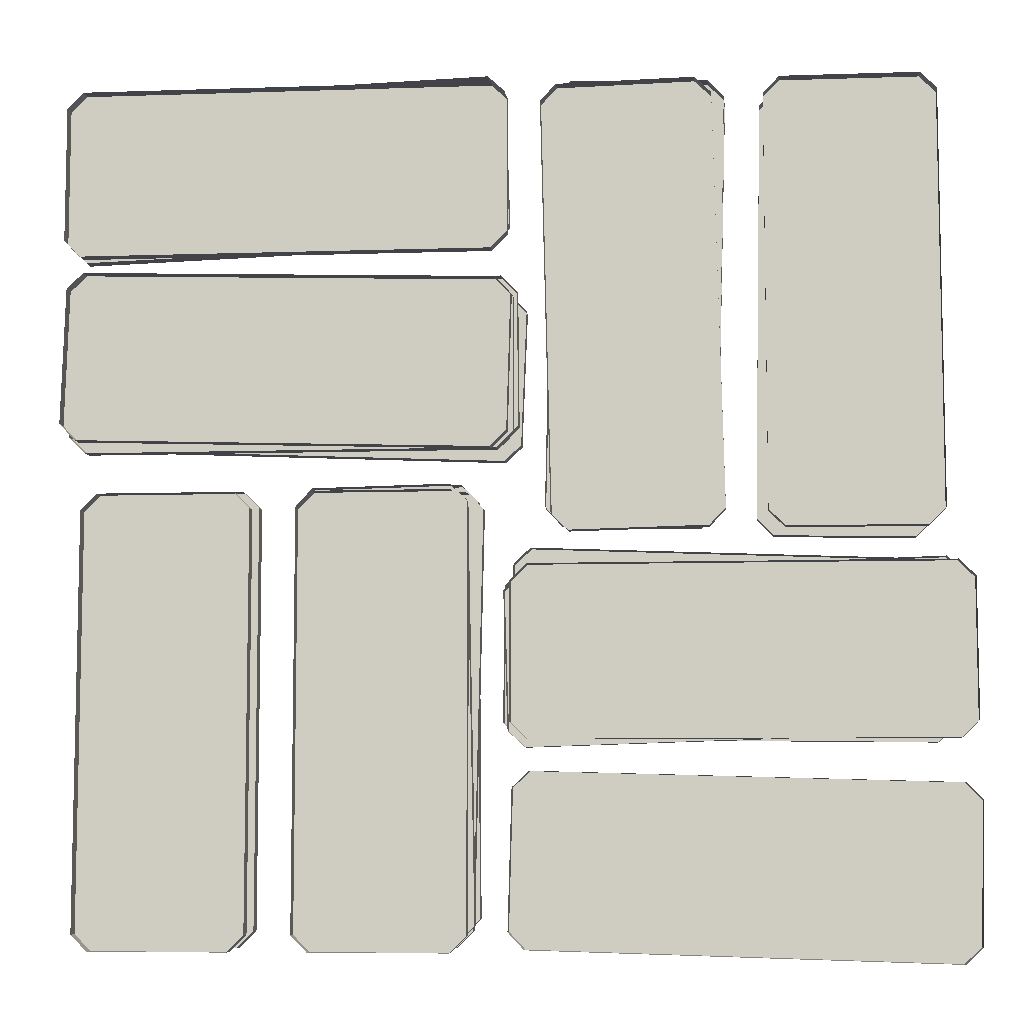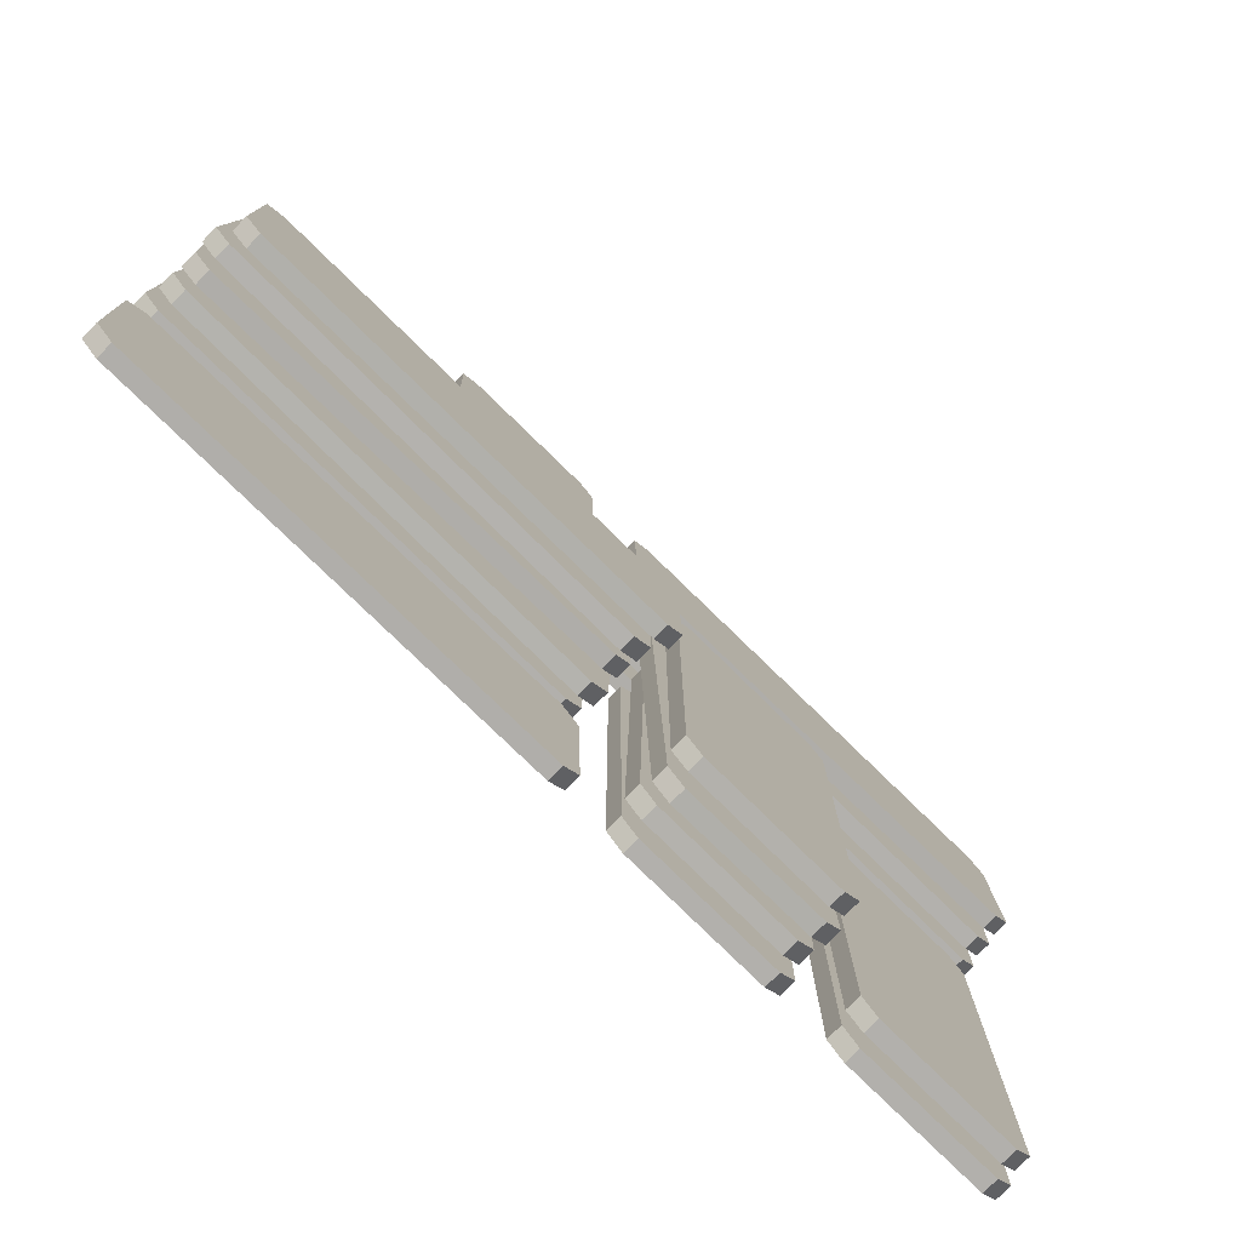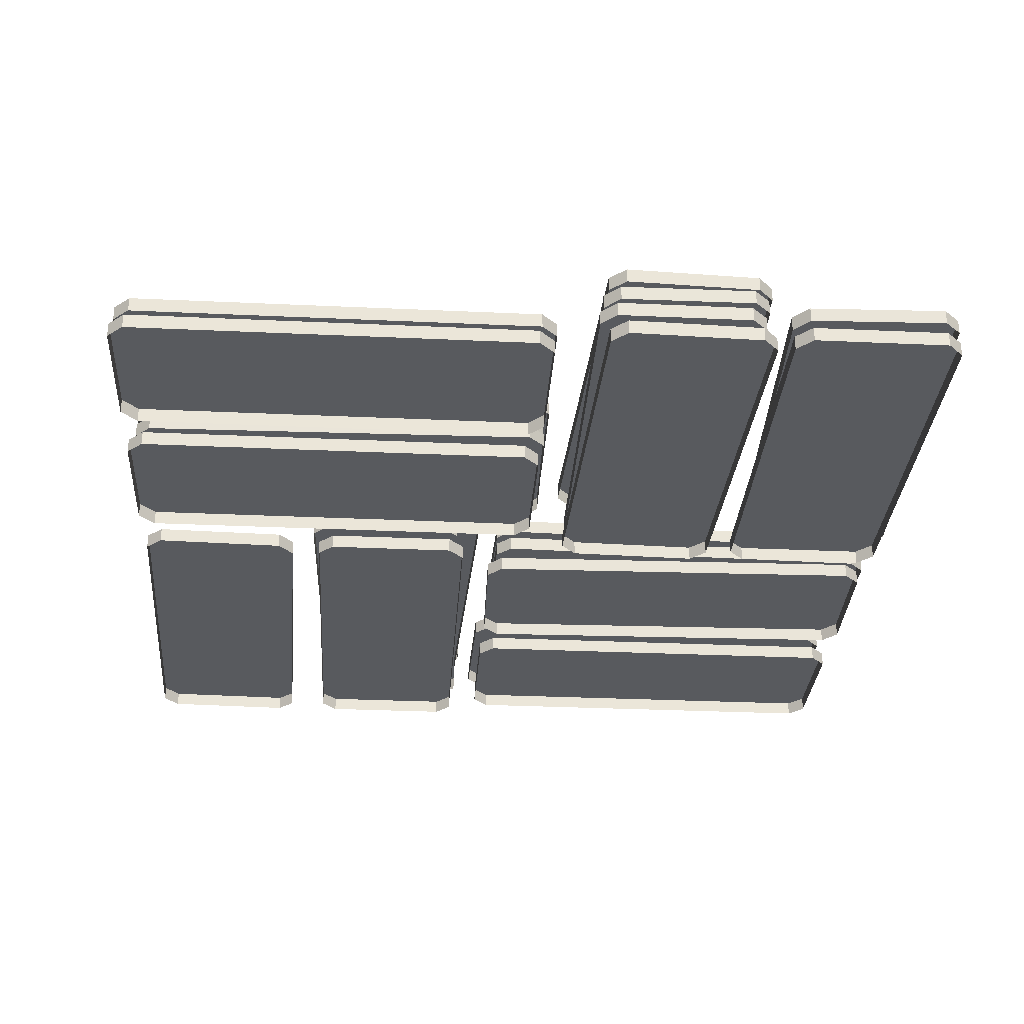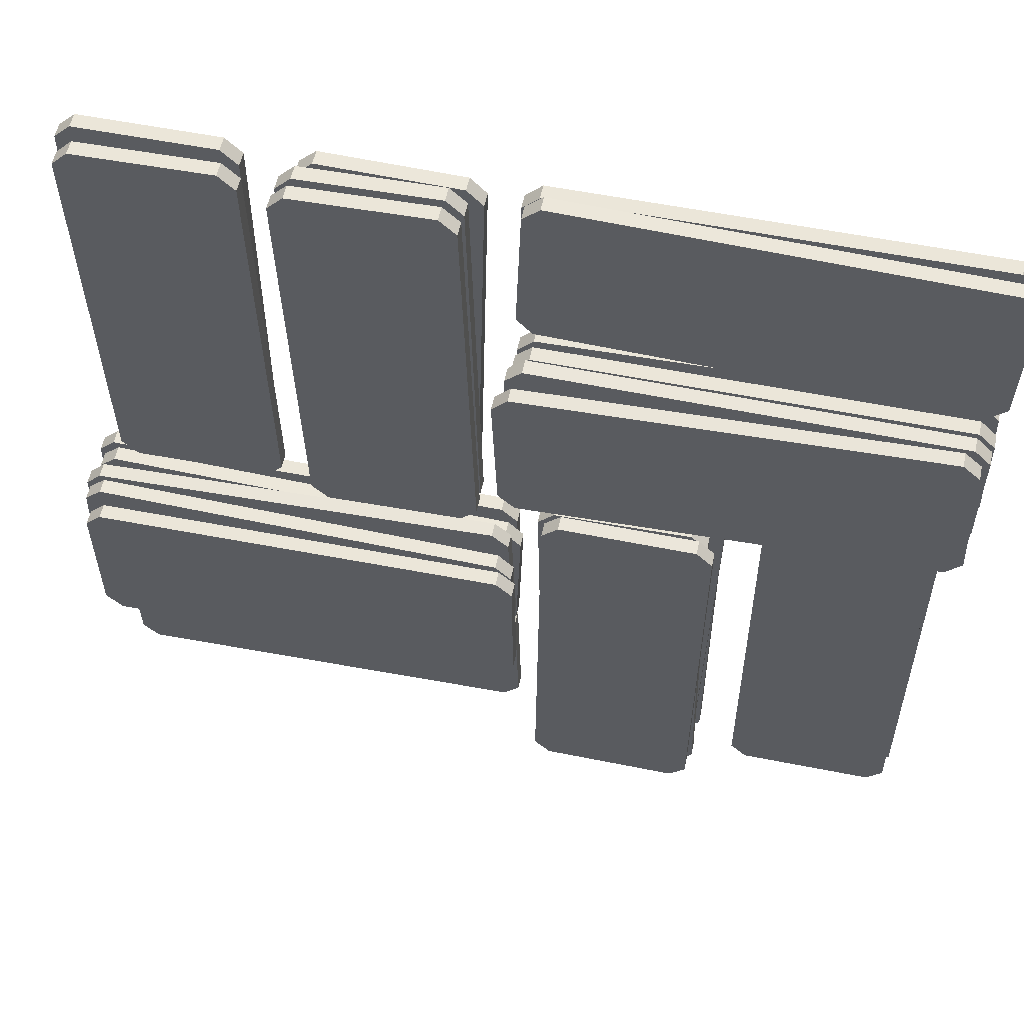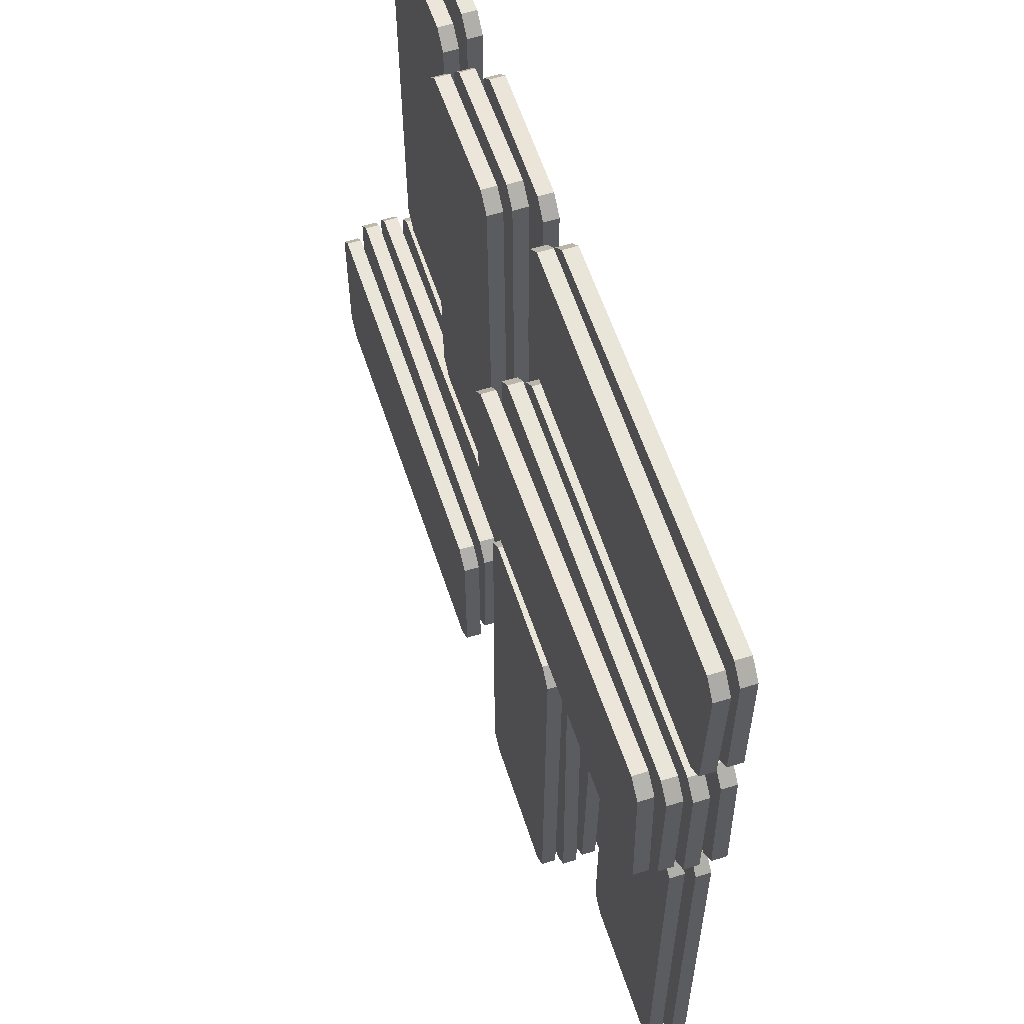
<metadata>
{"format":"obj","ext":"obj","renderer":"f3d","projection":"perspective","resolution":1024,"background":"white","views":[{"elev":-7.6,"azim":5.4,"up":"+Z"},{"elev":-78.8,"azim":135.6,"up":"+Z"},{"elev":-30.6,"azim":-93.8,"up":"+Y"},{"elev":55.6,"azim":-168.1,"up":"+Z"},{"elev":58.2,"azim":-107.9,"up":"+Z"}]}
</metadata>
<code>
v  87.72 0 -81.88
v  84.38 0 -85.04
v  84.38 3 -85.04
v  87.72 3 -81.88
v  2.05 0 -82.7
v  2.05 3 -82.7
v  -1.107 0 -79.36
v  -1.107 3 -79.36
v  -0.3352 0 -52.12
v  -0.3352 3 -52.12
v  3.006 0 -48.96
v  3.006 3 -48.96
v  85.33 0 -51.3
v  85.33 3 -51.3
v  88.49 0 -54.64
v  88.49 3 -54.64
v  -39.46 0 -83.36
v  -42.71 0 -80.11
v  -42.71 3 -80.11
v  -39.46 3 -83.36
v  -42.71 0 2.251
v  -42.71 3 2.251
v  -39.46 0 5.501
v  -39.46 3 5.501
v  -12.21 0 5.501
v  -12.21 3 5.501
v  -8.958 0 2.251
v  -8.958 3 2.251
v  -8.958 0 -80.11
v  -8.958 3 -80.11
v  -12.21 0 -83.36
v  -12.21 3 -83.36
v  -82.29 0 -83.36
v  -85.54 0 -80.11
v  -85.54 3 -80.11
v  -82.29 3 -83.36
v  -85.54 0 2.251
v  -85.54 3 2.251
v  -82.29 0 5.501
v  -82.29 3 5.501
v  -55.04 0 5.501
v  -55.04 3 5.501
v  -51.79 0 2.251
v  -51.79 3 2.251
v  -51.79 0 -80.11
v  -51.79 3 -80.11
v  -55.04 0 -83.36
v  -55.04 3 -83.36
v  -1.377 0 16.97
v  -4.721 0 13.81
v  -4.721 3 13.81
v  -1.377 3 16.97
v  -87.05 0 16.23
v  -87.05 3 16.23
v  -90.2 0 19.57
v  -90.2 3 19.57
v  -89.4 0 46.81
v  -89.4 3 46.81
v  -86.06 0 49.97
v  -86.06 3 49.97
v  -3.732 0 47.55
v  -3.732 3 47.55
v  -0.5788 0 44.21
v  -0.5788 3 44.21
v  10.56 0 -2.746
v  7.232 0 0.4259
v  7.232 3 0.4259
v  10.56 3 -2.746
v  5.279 0 82.76
v  5.279 3 82.76
v  8.451 0 86.09
v  8.451 3 86.09
v  35.7 0 86.74
v  35.7 3 86.74
v  39.02 0 83.56
v  39.02 3 83.56
v  40.98 0 1.226
v  40.98 3 1.226
v  37.8 0 -2.1
v  37.8 3 -2.1
v  52.37 0 -2.436
v  49.12 0 0.8145
v  49.12 3 0.8145
v  52.37 3 -2.436
v  49.12 0 83.18
v  49.12 3 83.18
v  52.37 0 86.43
v  52.37 3 86.43
v  79.62 0 86.43
v  79.62 3 86.43
v  82.87 0 83.18
v  82.87 3 83.18
v  82.87 0 0.8145
v  82.87 3 0.8145
v  79.62 0 -2.436
v  79.62 3 -2.436
v  -1.253 0 56.57
v  -4.503 0 53.32
v  -4.503 3 53.32
v  -1.253 3 56.57
v  -86.86 0 53.32
v  -86.86 3 53.32
v  -90.11 0 56.57
v  -90.11 3 56.57
v  -90.11 0 83.82
v  -90.11 3 83.82
v  -86.86 0 87.07
v  -86.86 3 87.07
v  -4.503 0 87.07
v  -4.503 3 87.07
v  -1.253 0 83.82
v  -1.253 3 83.82
v  88.12 0 -39.64
v  84.87 0 -42.89
v  84.87 3 -42.89
v  88.12 3 -39.64
v  2.511 0 -42.89
v  2.511 3 -42.89
v  -0.739 0 -39.64
v  -0.739 3 -39.64
v  -0.739 0 -12.39
v  -0.739 3 -12.39
v  2.511 0 -9.139
v  2.511 3 -9.139
v  84.87 0 -9.139
v  84.87 3 -9.139
v  88.12 0 -12.39
v  88.12 3 -12.39
v  -38.34 4.766 -82.17
v  -41.65 4.766 -78.99
v  -41.65 7.766 -78.99
v  -38.34 7.766 -82.17
v  -43.4 4.766 3.349
v  -43.4 7.766 3.349
v  -40.22 4.766 6.668
v  -40.22 7.766 6.668
v  -12.97 4.766 7.244
v  -12.97 7.766 7.244
v  -9.649 4.766 4.063
v  -9.649 7.766 4.063
v  -7.908 4.766 -78.28
v  -7.908 7.766 -78.28
v  -11.09 4.766 -81.6
v  -11.09 7.766 -81.6
v  87.26 4.766 -38.38
v  84.11 4.766 -41.73
v  84.11 7.766 -41.73
v  87.26 7.766 -38.38
v  1.794 4.766 -44.31
v  1.794 7.766 -44.31
v  -1.556 4.766 -41.17
v  -1.556 7.766 -41.17
v  -2.411 4.766 -13.93
v  -2.411 7.766 -13.93
v  0.7353 4.766 -10.57
v  0.7353 7.766 -10.57
v  83.06 4.766 -7.992
v  83.06 7.766 -7.992
v  86.41 4.766 -11.14
v  86.41 7.766 -11.14
v  -0.5945 4.766 17.58
v  -3.845 4.766 14.33
v  -3.845 7.766 14.33
v  -0.5945 7.766 17.58
v  -86.21 4.766 14.33
v  -86.21 7.766 14.33
v  -89.46 4.766 17.58
v  -89.46 7.766 17.58
v  -89.46 4.766 44.83
v  -89.46 7.766 44.83
v  -86.21 4.766 48.08
v  -86.21 7.766 48.08
v  -3.845 4.766 48.08
v  -3.845 7.766 48.08
v  -0.5945 4.766 44.83
v  -0.5945 7.766 44.83
v  50.02 4.766 -3.704
v  46.83 4.766 -0.3922
v  46.83 7.766 -0.3922
v  50.02 7.766 -3.704
v  48.41 4.766 81.95
v  48.41 7.766 81.95
v  51.72 4.766 85.14
v  51.72 7.766 85.14
v  78.97 4.766 84.62
v  78.97 7.766 84.62
v  82.16 4.766 81.31
v  82.16 7.766 81.31
v  80.58 4.766 -1.038
v  80.58 7.766 -1.038
v  77.27 4.766 -4.225
v  77.27 7.766 -4.225
v  -1.293 4.766 59.18
v  -4.434 4.766 55.82
v  -4.434 7.766 55.82
v  -1.293 7.766 59.18
v  -86.75 4.766 53.09
v  -86.75 7.766 53.09
v  -90.11 4.766 56.23
v  -90.11 7.766 56.23
v  -91.01 4.766 83.47
v  -91.01 7.766 83.47
v  -87.87 4.766 86.83
v  -87.87 7.766 86.83
v  -5.554 4.766 89.56
v  -5.554 7.766 89.56
v  -2.197 4.766 86.42
v  -2.197 7.766 86.42
v  8.936 4.766 -0.7513
v  5.764 4.766 2.574
v  5.764 7.766 2.574
v  8.936 7.766 -0.7513
v  7.701 4.766 84.91
v  7.701 7.766 84.91
v  11.03 4.766 88.08
v  11.03 7.766 88.08
v  38.27 4.766 87.44
v  38.27 7.766 87.44
v  41.45 4.766 84.12
v  41.45 7.766 84.12
v  39.51 4.766 1.78
v  39.51 7.766 1.78
v  36.18 4.766 -1.393
v  36.18 7.766 -1.393
v  -81.3 4.766 -82.75
v  -84.55 4.766 -79.5
v  -84.55 7.766 -79.5
v  -81.3 7.766 -82.75
v  -84.55 4.766 2.858
v  -84.55 7.766 2.858
v  -81.3 4.766 6.108
v  -81.3 7.766 6.108
v  -54.05 4.766 6.108
v  -54.05 7.766 6.108
v  -50.8 4.766 2.858
v  -50.8 7.766 2.858
v  -50.8 4.766 -79.5
v  -50.8 7.766 -79.5
v  -54.05 4.766 -82.75
v  -54.05 7.766 -82.75
v  86.93 9.333 -38.81
v  83.56 9.333 -41.93
v  83.56 12.33 -41.93
v  86.93 12.33 -38.81
v  1.258 9.333 -38.77
v  1.258 12.33 -38.77
v  -1.865 9.333 -35.4
v  -1.865 12.33 -35.4
v  -0.818 9.333 -8.162
v  -0.818 12.33 -8.162
v  2.554 9.333 -5.04
v  2.554 12.33 -5.04
v  84.85 9.333 -8.203
v  84.85 12.33 -8.203
v  87.98 9.333 -11.58
v  87.98 12.33 -11.58
v  8.725 9.333 -0.6803
v  5.568 9.333 2.66
v  5.568 12.33 2.66
v  8.725 12.33 -0.6803
v  7.901 9.333 84.99
v  7.901 12.33 84.99
v  11.24 9.333 88.14
v  11.24 12.33 88.14
v  38.48 9.333 87.37
v  38.48 12.33 87.37
v  41.64 9.333 84.03
v  41.64 12.33 84.03
v  39.31 9.333 1.704
v  39.31 12.33 1.704
v  35.97 9.333 -1.452
v  35.97 12.33 -1.452
v  0.1255 9.333 19.34
v  -3.092 9.333 16.05
v  -3.092 12.33 16.05
v  0.1255 12.33 19.34
v  -85.45 9.333 15.23
v  -85.45 12.33 15.23
v  -88.73 9.333 18.44
v  -88.73 12.33 18.44
v  -89.01 9.333 45.7
v  -89.01 12.33 45.7
v  -85.79 9.333 48.98
v  -85.79 12.33 48.98
v  -3.431 9.333 49.81
v  -3.431 12.33 49.81
v  -0.1487 9.333 46.59
v  -0.1487 12.33 46.59
v  -39.25 9.333 -82.14
v  -42.43 9.333 -78.82
v  -42.43 12.33 -78.82
v  -39.25 12.33 -82.14
v  -40.55 9.333 3.519
v  -40.55 12.33 3.519
v  -37.23 9.333 6.694
v  -37.23 12.33 6.694
v  -9.981 9.333 6.073
v  -9.981 12.33 6.073
v  -6.806 9.333 2.75
v  -6.806 12.33 2.75
v  -8.682 9.333 -79.59
v  -8.682 12.33 -79.59
v  -12.01 9.333 -82.76
v  -12.01 12.33 -82.76
v  87.31 13.9 -37.43
v  84.16 13.9 -40.77
v  84.16 16.9 -40.77
v  87.31 16.9 -37.43
v  1.829 13.9 -43.11
v  1.829 16.9 -43.11
v  -1.511 13.9 -39.95
v  -1.511 16.9 -39.95
v  -2.283 13.9 -12.71
v  -2.283 16.9 -12.71
v  0.8734 13.9 -9.364
v  0.8734 16.9 -9.364
v  83.2 13.9 -7.032
v  83.2 16.9 -7.032
v  86.54 13.9 -10.19
v  86.54 16.9 -10.19
v  0.2771 13.9 16.11
v  -3.104 13.9 12.99
v  -3.104 16.9 12.99
v  0.2771 16.9 16.11
v  -85.39 13.9 16.37
v  -85.39 16.9 16.37
v  -88.51 13.9 19.76
v  -88.51 16.9 19.76
v  -87.39 13.9 46.99
v  -87.39 16.9 46.99
v  -84.01 13.9 50.1
v  -84.01 16.9 50.1
v  -1.718 13.9 46.72
v  -1.718 16.9 46.72
v  1.396 13.9 43.34
v  1.396 16.9 43.34
v  -38.31 13.9 -80.85
v  -41.59 13.9 -77.62
v  -41.59 16.9 -77.62
v  -38.31 16.9 -80.85
v  -42.15 13.9 4.742
v  -42.15 16.9 4.742
v  -38.92 13.9 8.014
v  -38.92 16.9 8.014
v  -11.67 13.9 8.2
v  -11.67 16.9 8.2
v  -8.395 13.9 4.972
v  -8.395 16.9 4.972
v  -7.833 13.9 -77.39
v  -7.833 16.9 -77.39
v  -11.06 13.9 -80.66
v  -11.06 16.9 -80.66
v  85.09 18.47 -39.86
v  81.81 18.47 -43.08
v  81.81 21.47 -43.08
v  85.09 21.47 -39.86
v  -0.5482 18.47 -42.17
v  -0.5482 21.47 -42.17
v  -3.762 18.47 -38.88
v  -3.762 21.47 -38.88
v  -3.461 18.47 -11.63
v  -3.461 21.47 -11.63
v  -0.1752 18.47 -8.413
v  -0.1752 21.47 -8.413
v  82.18 18.47 -9.324
v  82.18 21.47 -9.324
v  85.39 18.47 -12.61
v  85.39 21.47 -12.61
g stacklicenseplatesblankb
f 1 2 3 4
f 2 5 6 3
f 5 7 8 6
f 7 9 10 8
f 9 11 12 10
f 11 13 14 12
f 13 15 16 14
f 15 1 4 16
f 14 16 4 12
f 12 4 3 6
f 10 12 6 8
f 17 18 19 20
f 18 21 22 19
f 21 23 24 22
f 23 25 26 24
f 25 27 28 26
f 27 29 30 28
f 29 31 32 30
f 31 17 20 32
f 30 32 20 28
f 28 20 19 22
f 26 28 22 24
f 33 34 35 36
f 34 37 38 35
f 37 39 40 38
f 39 41 42 40
f 41 43 44 42
f 43 45 46 44
f 45 47 48 46
f 47 33 36 48
f 46 48 36 44
f 44 36 35 38
f 42 44 38 40
f 49 50 51 52
f 50 53 54 51
f 53 55 56 54
f 55 57 58 56
f 57 59 60 58
f 59 61 62 60
f 61 63 64 62
f 63 49 52 64
f 62 64 52 60
f 60 52 51 54
f 58 60 54 56
f 65 66 67 68
f 66 69 70 67
f 69 71 72 70
f 71 73 74 72
f 73 75 76 74
f 75 77 78 76
f 77 79 80 78
f 79 65 68 80
f 78 80 68 76
f 76 68 67 70
f 74 76 70 72
f 81 82 83 84
f 82 85 86 83
f 85 87 88 86
f 87 89 90 88
f 89 91 92 90
f 91 93 94 92
f 93 95 96 94
f 95 81 84 96
f 94 96 84 92
f 92 84 83 86
f 90 92 86 88
f 97 98 99 100
f 98 101 102 99
f 101 103 104 102
f 103 105 106 104
f 105 107 108 106
f 107 109 110 108
f 109 111 112 110
f 111 97 100 112
f 110 112 100 108
f 108 100 99 102
f 106 108 102 104
f 113 114 115 116
f 114 117 118 115
f 117 119 120 118
f 119 121 122 120
f 121 123 124 122
f 123 125 126 124
f 125 127 128 126
f 127 113 116 128
f 126 128 116 124
f 124 116 115 118
f 122 124 118 120
f 129 130 131 132
f 130 133 134 131
f 133 135 136 134
f 135 137 138 136
f 137 139 140 138
f 139 141 142 140
f 141 143 144 142
f 143 129 132 144
f 142 144 132 140
f 140 132 131 134
f 138 140 134 136
f 145 146 147 148
f 146 149 150 147
f 149 151 152 150
f 151 153 154 152
f 153 155 156 154
f 155 157 158 156
f 157 159 160 158
f 159 145 148 160
f 158 160 148 156
f 156 148 147 150
f 154 156 150 152
f 161 162 163 164
f 162 165 166 163
f 165 167 168 166
f 167 169 170 168
f 169 171 172 170
f 171 173 174 172
f 173 175 176 174
f 175 161 164 176
f 174 176 164 172
f 172 164 163 166
f 170 172 166 168
f 177 178 179 180
f 178 181 182 179
f 181 183 184 182
f 183 185 186 184
f 185 187 188 186
f 187 189 190 188
f 189 191 192 190
f 191 177 180 192
f 190 192 180 188
f 188 180 179 182
f 186 188 182 184
f 193 194 195 196
f 194 197 198 195
f 197 199 200 198
f 199 201 202 200
f 201 203 204 202
f 203 205 206 204
f 205 207 208 206
f 207 193 196 208
f 206 208 196 204
f 204 196 195 198
f 202 204 198 200
f 209 210 211 212
f 210 213 214 211
f 213 215 216 214
f 215 217 218 216
f 217 219 220 218
f 219 221 222 220
f 221 223 224 222
f 223 209 212 224
f 222 224 212 220
f 220 212 211 214
f 218 220 214 216
f 225 226 227 228
f 226 229 230 227
f 229 231 232 230
f 231 233 234 232
f 233 235 236 234
f 235 237 238 236
f 237 239 240 238
f 239 225 228 240
f 238 240 228 236
f 236 228 227 230
f 234 236 230 232
f 241 242 243 244
f 242 245 246 243
f 245 247 248 246
f 247 249 250 248
f 249 251 252 250
f 251 253 254 252
f 253 255 256 254
f 255 241 244 256
f 254 256 244 252
f 252 244 243 246
f 250 252 246 248
f 257 258 259 260
f 258 261 262 259
f 261 263 264 262
f 263 265 266 264
f 265 267 268 266
f 267 269 270 268
f 269 271 272 270
f 271 257 260 272
f 270 272 260 268
f 268 260 259 262
f 266 268 262 264
f 273 274 275 276
f 274 277 278 275
f 277 279 280 278
f 279 281 282 280
f 281 283 284 282
f 283 285 286 284
f 285 287 288 286
f 287 273 276 288
f 286 288 276 284
f 284 276 275 278
f 282 284 278 280
f 289 290 291 292
f 290 293 294 291
f 293 295 296 294
f 295 297 298 296
f 297 299 300 298
f 299 301 302 300
f 301 303 304 302
f 303 289 292 304
f 302 304 292 300
f 300 292 291 294
f 298 300 294 296
f 305 306 307 308
f 306 309 310 307
f 309 311 312 310
f 311 313 314 312
f 313 315 316 314
f 315 317 318 316
f 317 319 320 318
f 319 305 308 320
f 318 320 308 316
f 316 308 307 310
f 314 316 310 312
f 321 322 323 324
f 322 325 326 323
f 325 327 328 326
f 327 329 330 328
f 329 331 332 330
f 331 333 334 332
f 333 335 336 334
f 335 321 324 336
f 334 336 324 332
f 332 324 323 326
f 330 332 326 328
f 337 338 339 340
f 338 341 342 339
f 341 343 344 342
f 343 345 346 344
f 345 347 348 346
f 347 349 350 348
f 349 351 352 350
f 351 337 340 352
f 350 352 340 348
f 348 340 339 342
f 346 348 342 344
f 353 354 355 356
f 354 357 358 355
f 357 359 360 358
f 359 361 362 360
f 361 363 364 362
f 363 365 366 364
f 365 367 368 366
f 367 353 356 368
f 366 368 356 364
f 364 356 355 358
f 362 364 358 360

</code>
